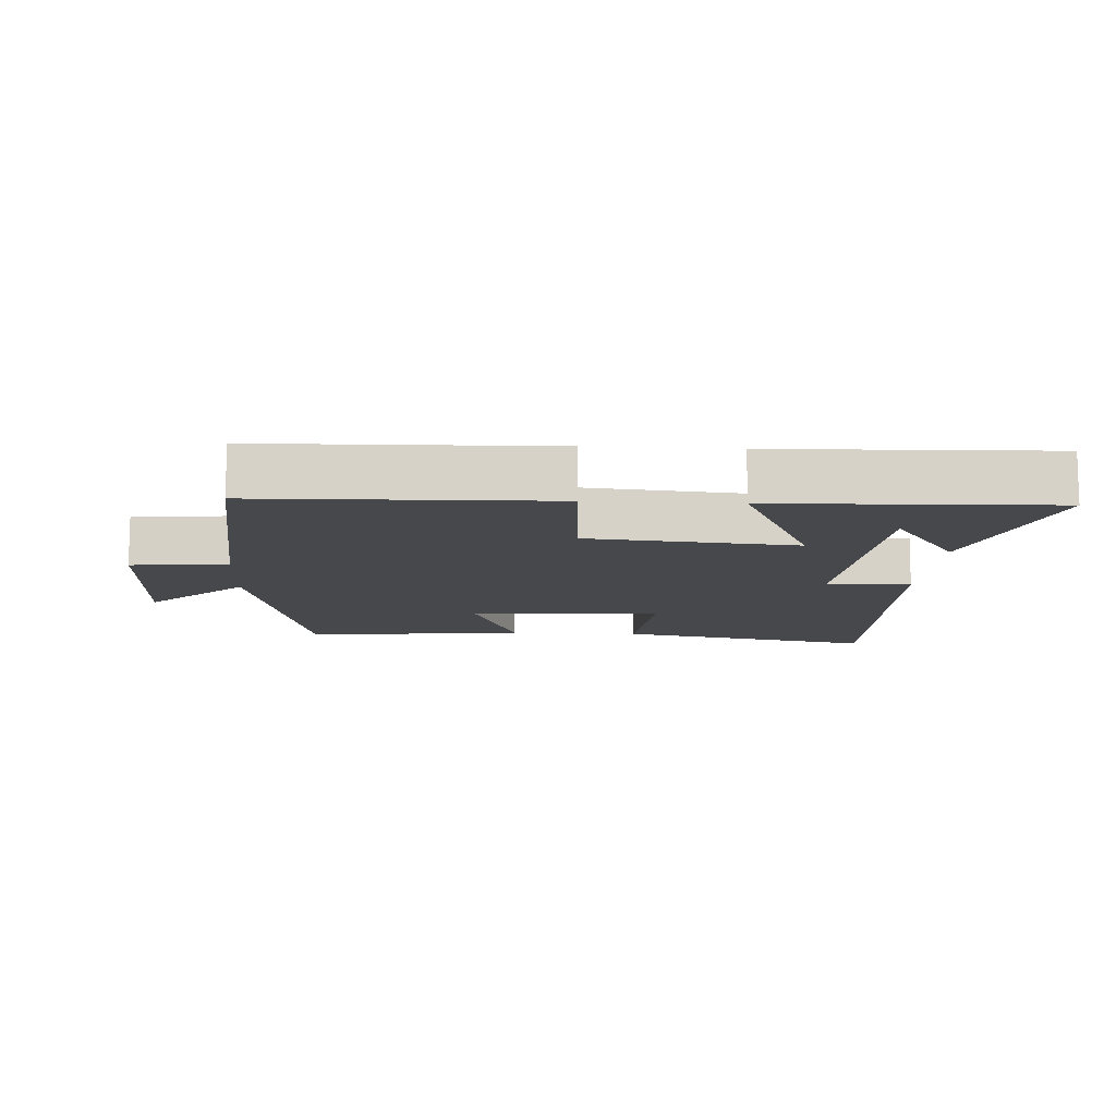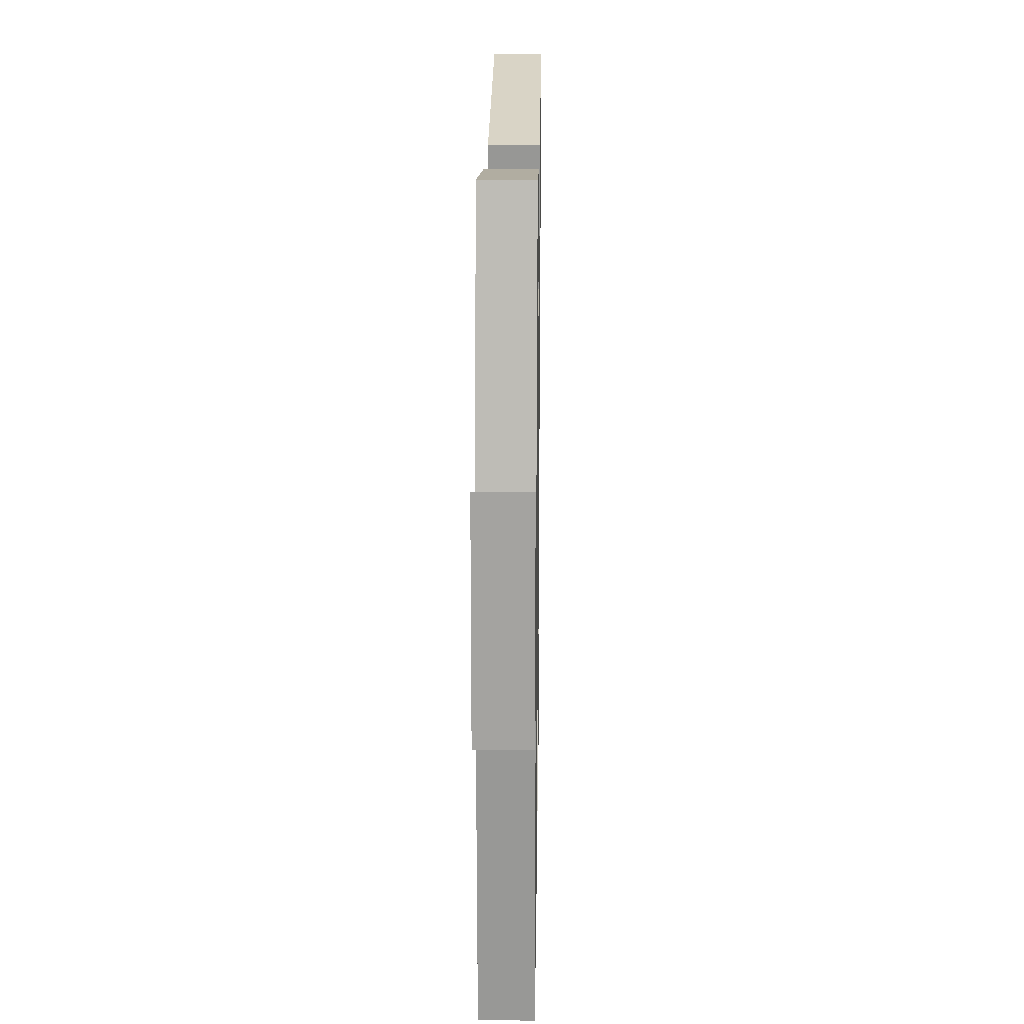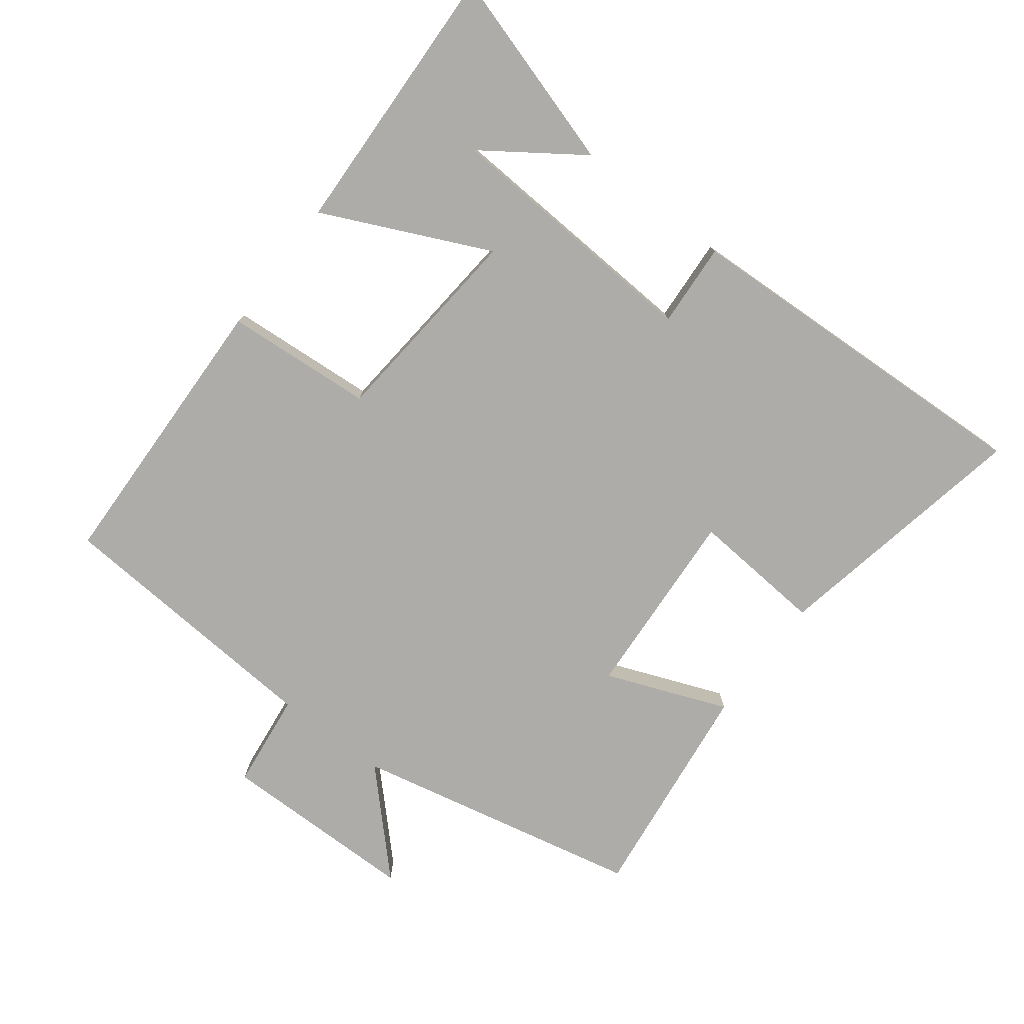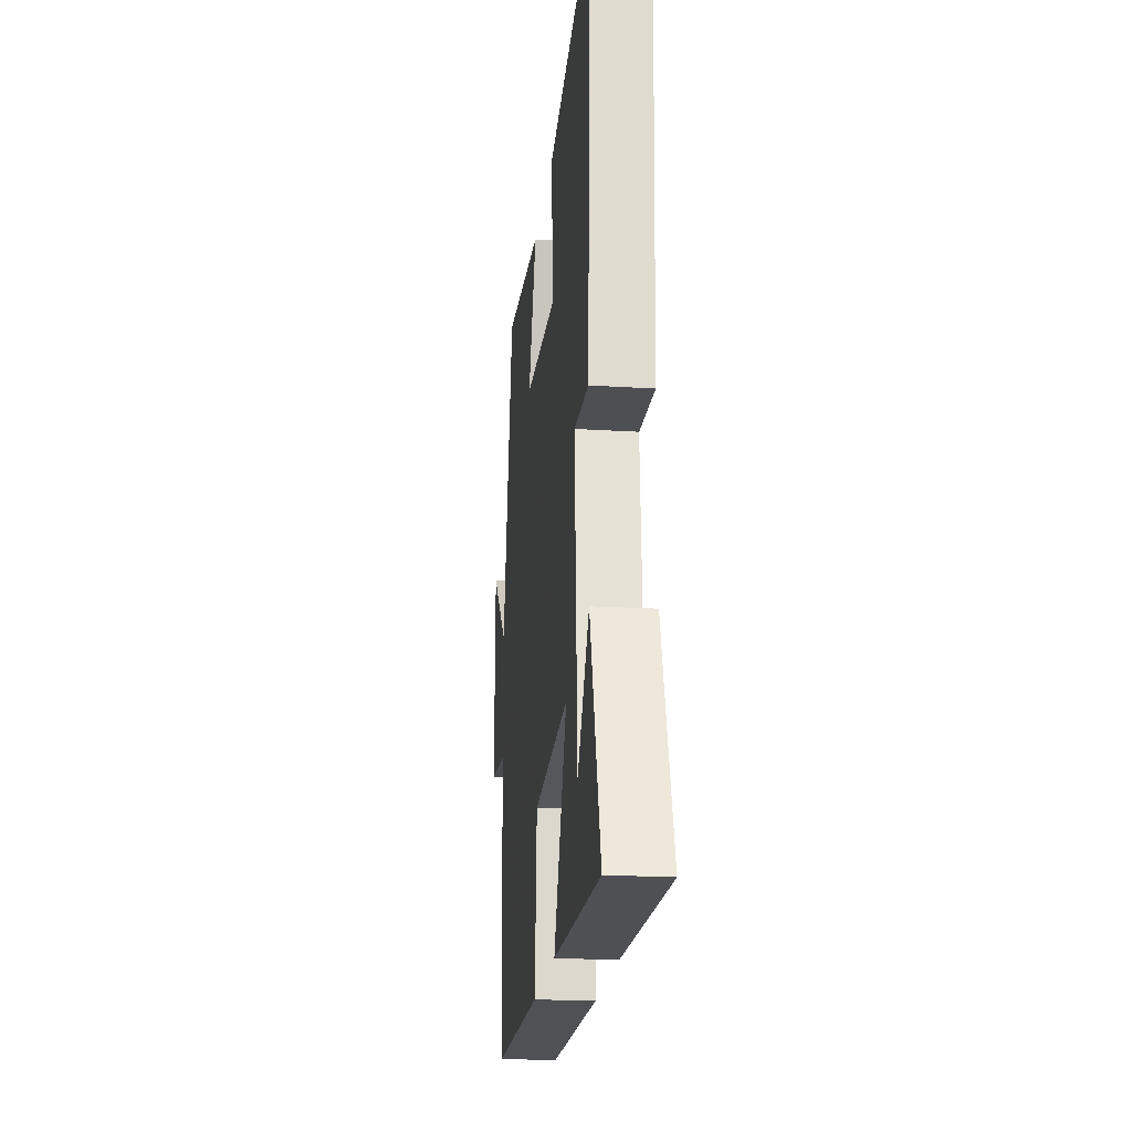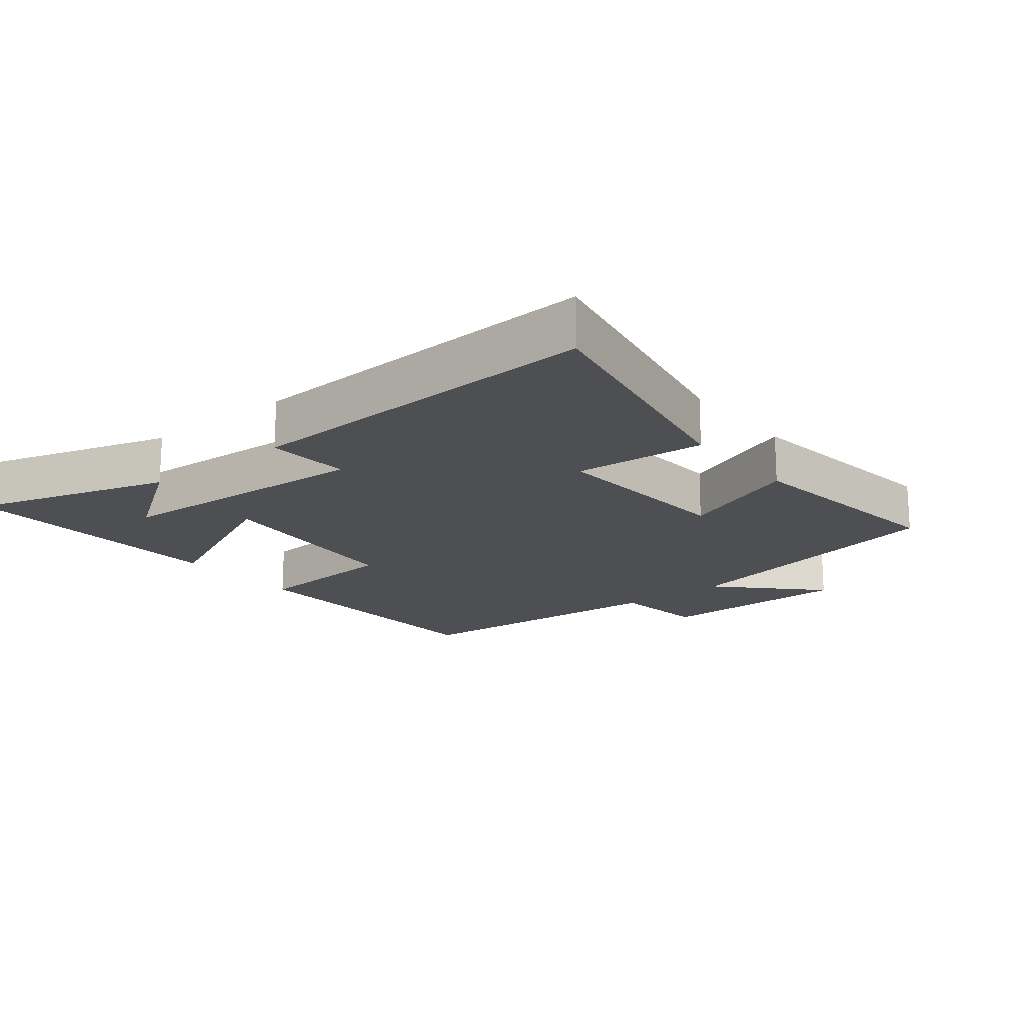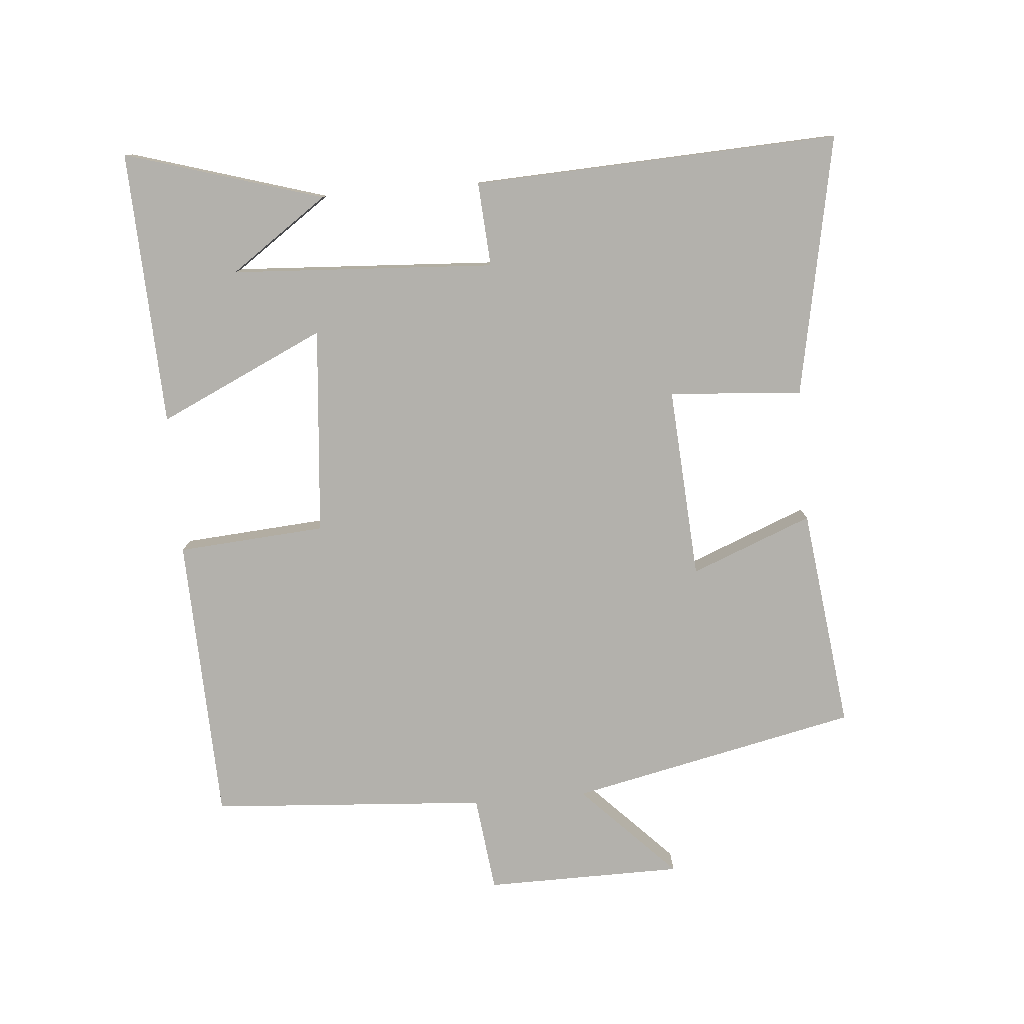
<metadata>
{"format":"obj","ext":"obj","renderer":"f3d","projection":"perspective","resolution":1024,"background":"white","views":[{"elev":-11.4,"azim":176.4,"up":"+Y"},{"elev":17.3,"azim":90.9,"up":"+Z"},{"elev":-76.7,"azim":-127.3,"up":"+Y"},{"elev":-21.3,"azim":-96.3,"up":"+Z"},{"elev":-17.8,"azim":-51.1,"up":"+Y"},{"elev":-79.1,"azim":-85.0,"up":"+Y"}]}
</metadata>
<code>
v 0.407 0.07 0.541
v 0.5 0.07 0.106
v 0.643 0.07 0.245
v 0.645 0.07 -0.053
v 0.5 0.07 -0.07
v 0.47 0.07 -0.487
v 0.036 0.07 -0.5
v 0.02 0.07 -0.277
v -0.292 0.07 -0.249
v -0.176 0.07 -0.5
v -0.591 0.07 -0.516
v -0.5 0.07 -0.218
v -0.397 0.07 -0.366
v -0.373 0.07 0.032
v -0.5 0.07 0.024
v -0.524 0.07 0.577
v -0.131 0.07 0.5
v -0.147 0.07 0.299
v 0.143 0.07 0.317
v 0.071 0.07 0.5
v 0.407 0 0.541
v 0.5 0 0.106
v 0.643 0 0.245
v 0.645 0 -0.053
v 0.5 0 -0.07
v 0.47 0 -0.487
v 0.036 0 -0.5
v 0.02 0 -0.277
v -0.292 0 -0.249
v -0.176 0 -0.5
v -0.591 0 -0.516
v -0.5 0 -0.218
v -0.397 0 -0.366
v -0.373 0 0.032
v -0.5 0 0.024
v -0.524 0 0.577
v -0.131 0 0.5
v -0.147 0 0.299
v 0.143 0 0.317
v 0.071 0 0.5
f 19 20 1 2
f 18 19 2
f 16 17 18
f 15 16 18
f 14 15 18
f 13 14 18
f 11 12 13
f 10 11 13
f 9 10 13
f 9 13 18
f 8 9 18 2
f 7 8 2
f 6 7 2
f 5 6 2
f 2 3 4 5
f 22 21 40 39
f 22 39 38
f 38 37 36
f 38 36 35
f 38 35 34
f 38 34 33
f 33 32 31
f 33 31 30
f 33 30 29
f 38 33 29
f 22 38 29 28
f 22 28 27
f 22 27 26
f 22 26 25
f 25 24 23 22
f 1 21 22 2
f 2 22 23 3
f 3 23 24 4
f 4 24 25 5
f 5 25 26 6
f 6 26 27 7
f 7 27 28 8
f 8 28 29 9
f 9 29 30 10
f 10 30 31 11
f 11 31 32 12
f 12 32 33 13
f 13 33 34 14
f 14 34 35 15
f 15 35 36 16
f 16 36 37 17
f 17 37 38 18
f 18 38 39 19
f 19 39 40 20
f 20 40 21 1

</code>
